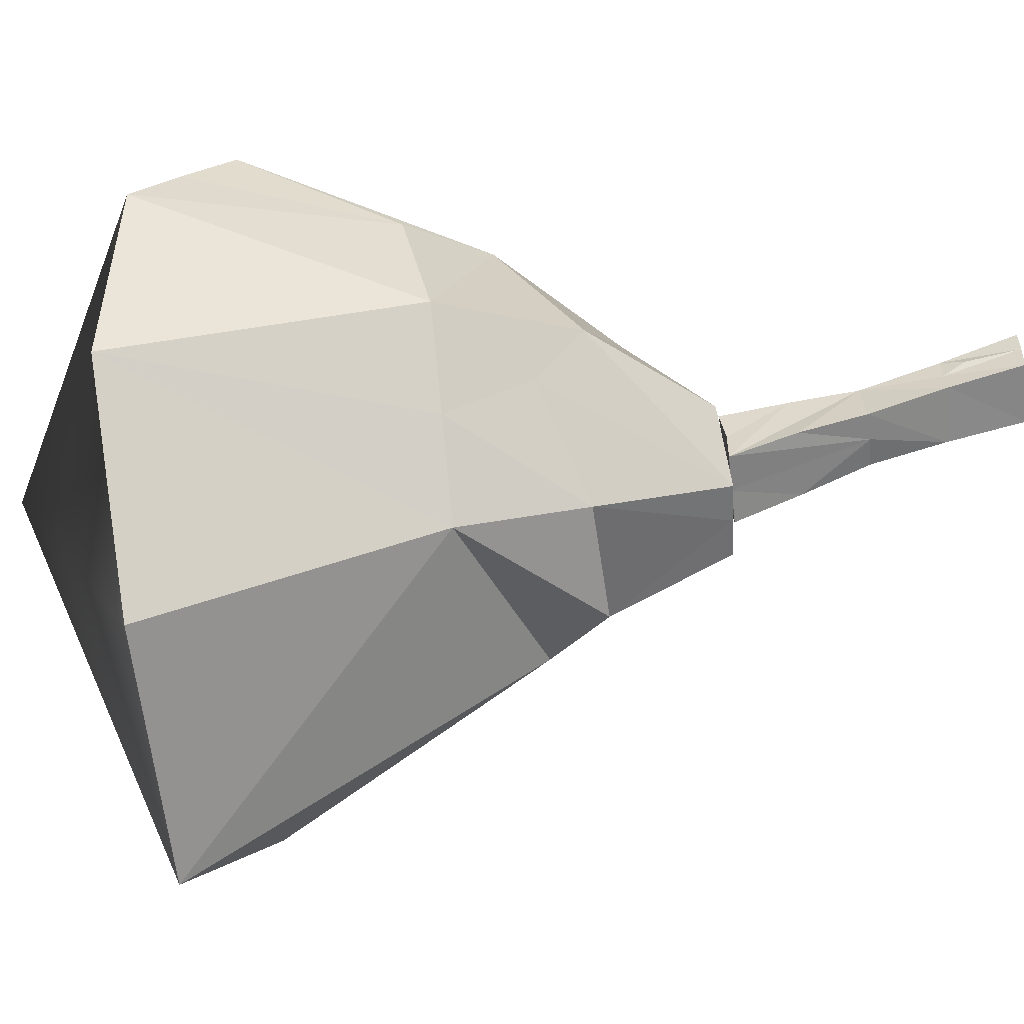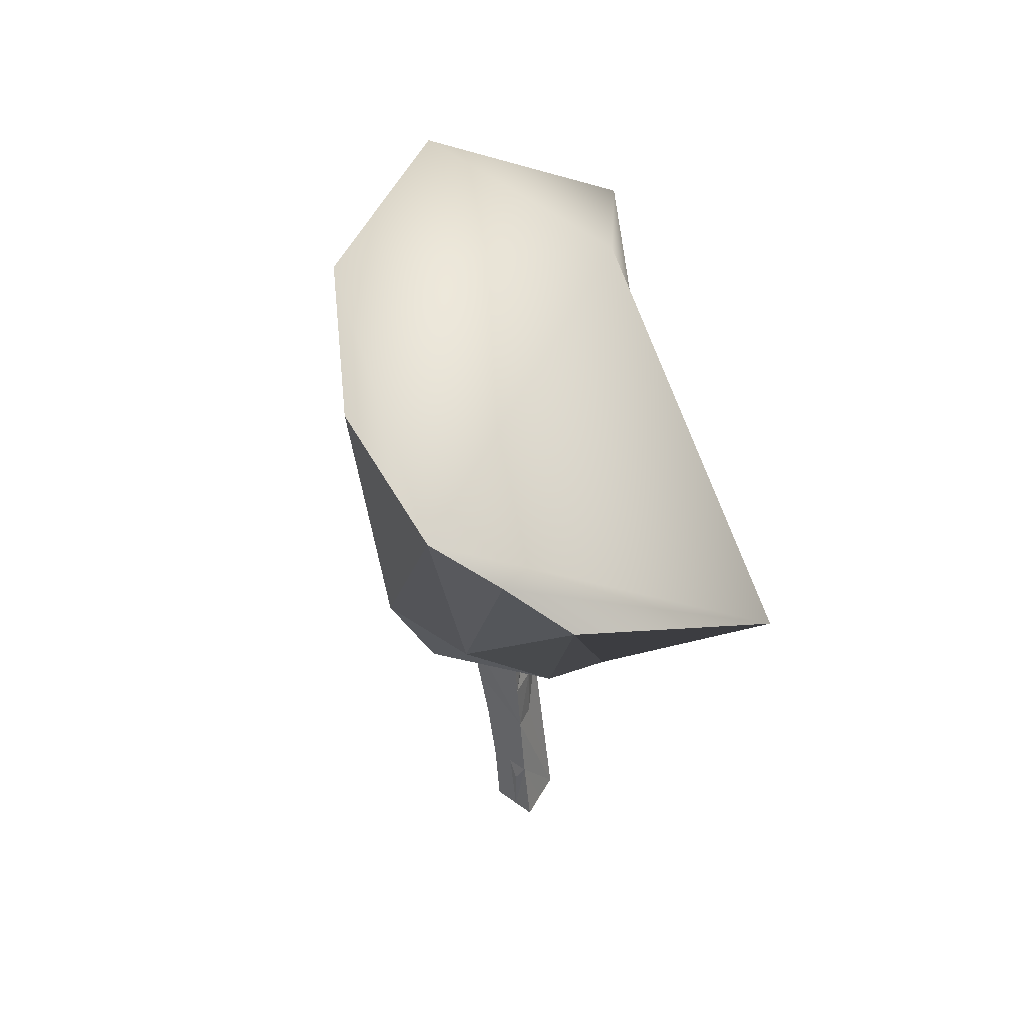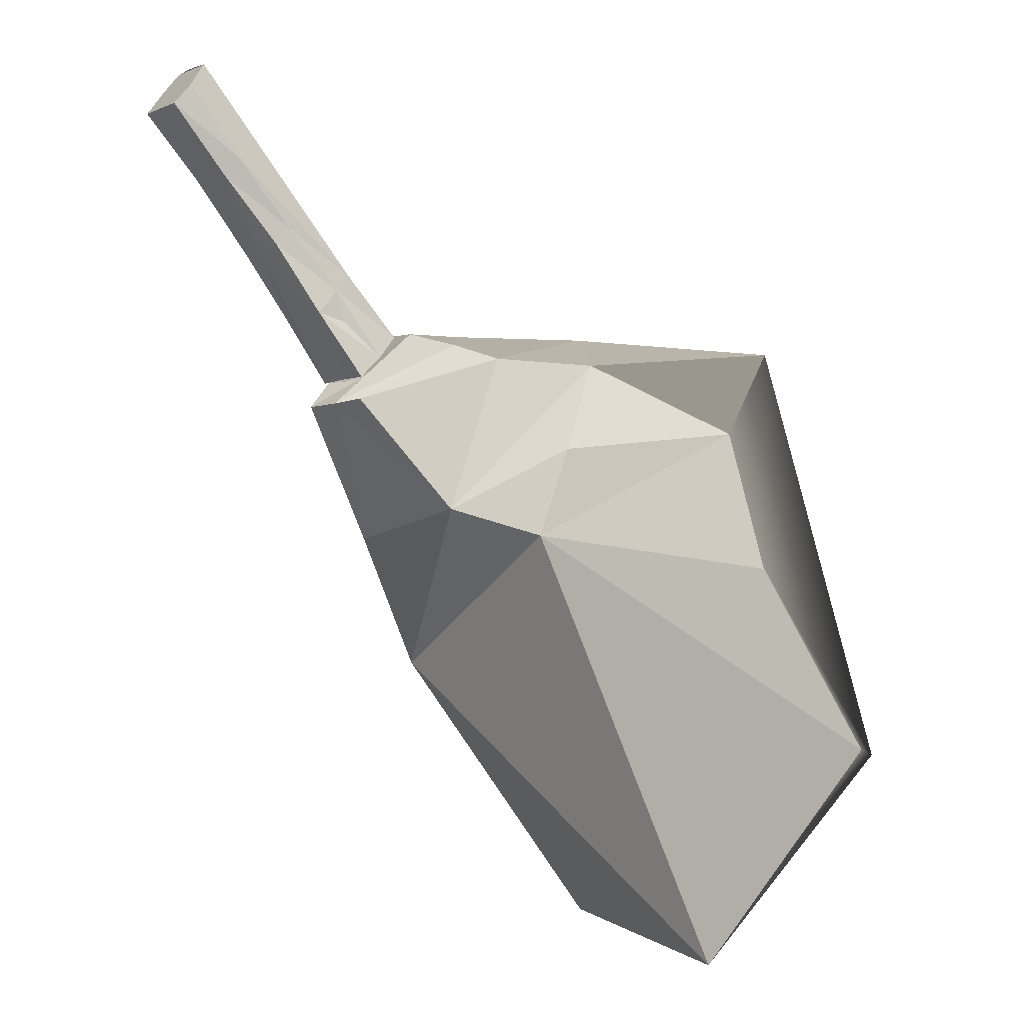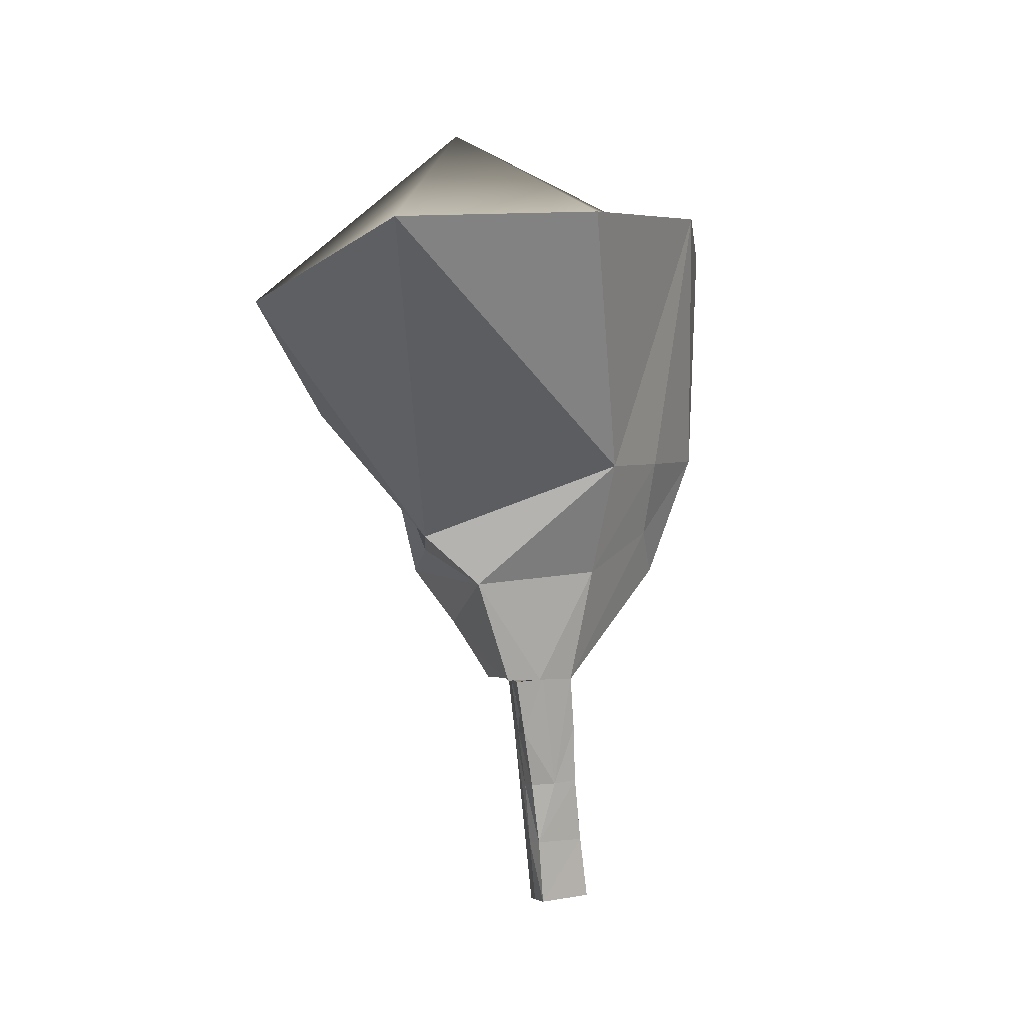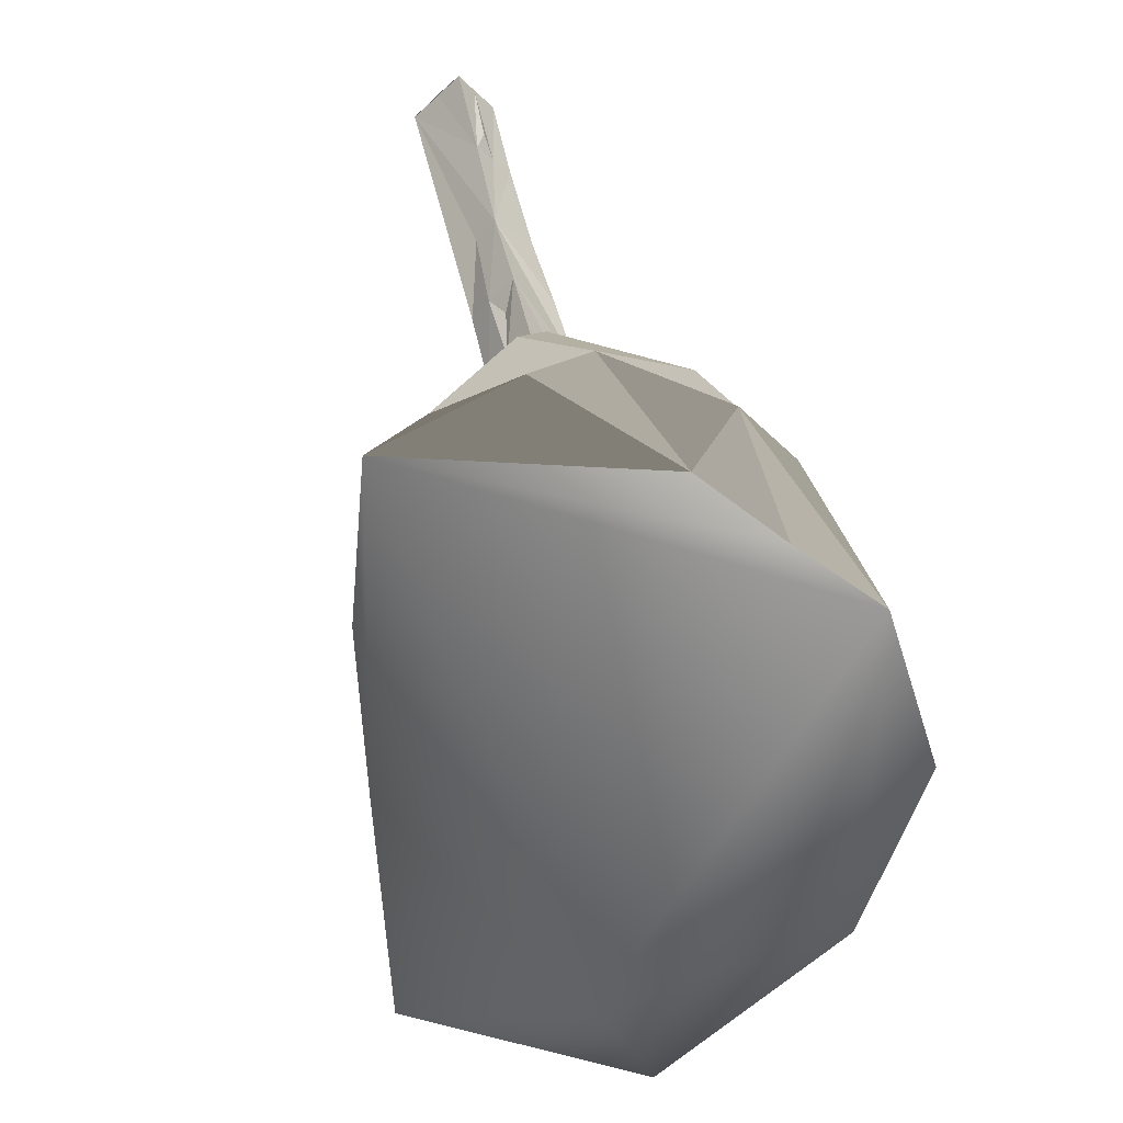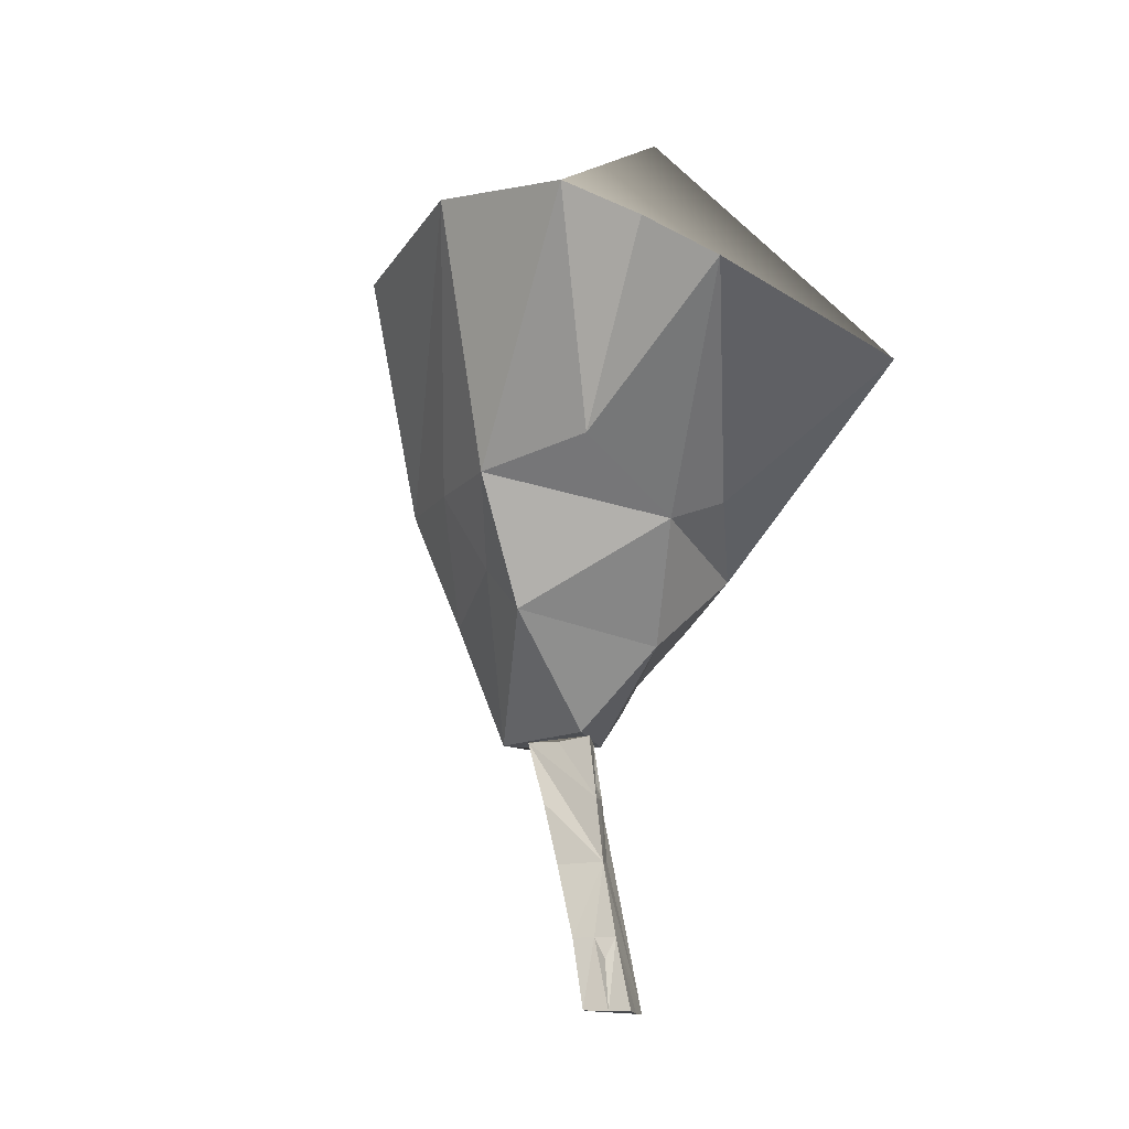
<metadata>
{"format":"obj","ext":"obj","renderer":"f3d","projection":"perspective","resolution":1024,"background":"white","views":[{"elev":-16.7,"azim":-88.3,"up":"+Z"},{"elev":54.2,"azim":-15.1,"up":"+Y"},{"elev":-55.8,"azim":37.1,"up":"+Z"},{"elev":-3.2,"azim":-157.5,"up":"+Y"},{"elev":45.9,"azim":166.2,"up":"+Z"},{"elev":-7.5,"azim":-30.6,"up":"+Y"}]}
</metadata>
<code>
g default
v -53.36 13.01 -16.57
v -55.64 3.81 -13.51
v -56.08 13.02 -16.54
v -54.62 13.23 -14.75
v -54.22 3.624 -14.88
v -53.19 3.578 -13.63
v -54.37 12.8 -18.12
v -54.56 8.82 -13.92
v -54.58 3.82 -12.12
v -54.28 8.544 -16.27
v -53.94 13.04 -15.59
v -54.6 11.04 -14.32
v -54.6 6.271 -13.05
v -55.62 6.204 -14.22
v -54.05 11.48 -17.01
v -53.38 10.78 -15.95
v -55.06 8.588 -15.69
v -55.06 3.793 -12.78
v -53.86 10.96 -15.14
v -53.81 12.94 -17.37
v -54.34 10.69 -17.24
v -53.8 8.506 -15.81
v -54.97 5.545 -13.15
v -54.21 11.68 -15.08
v -53.64 3.625 -14.33
v -53.91 3.665 -12.86
v -54.31 6.141 -15.56
v -55.91 10.88 -15.74
v -55.72 8.714 -15.1
v -55.09 6.266 -13.66
v -55.35 13.03 -15.66
v -53.98 8.759 -14.61
v -53.76 10.73 -16.48
v -55.19 12.98 -17.36
v -53.74 6.081 -15.17
g polySurface496 polySurface16
f 26 6 13
f 27 29 17
f 25 5 35
f 17 10 27
f 6 16 32
f 28 29 8
f 18 9 13
f 27 10 22
f 12 8 19
f 3 8 12
f 21 10 17
f 20 15 21
f 32 16 19
f 12 31 3
f 11 4 12
f 6 8 13
f 14 30 8
f 14 2 30
f 5 2 14
f 22 10 33
f 33 10 21
f 33 1 16
f 16 1 19
f 17 29 28
f 17 3 34
f 30 2 18
f 19 1 11
f 11 24 19
f 20 1 33
f 21 7 20
f 21 17 34
f 22 33 16
f 35 16 6
f 13 8 30
f 13 23 18
f 12 24 11
f 19 24 12
f 6 25 35
f 13 9 26
f 35 5 27
f 27 5 14
f 28 3 17
f 3 28 8
f 8 29 14
f 14 29 27
f 30 23 13
f 18 23 30
f 12 4 31
f 32 8 6
f 19 8 32
f 21 15 33
f 33 15 20
f 34 7 21
f 22 35 27
f 22 16 35
f 3 31 4 11 1 20 7 34
f 6 26 9 18 2 5 25
g default
v -60.72 31.77 -14.65
v -59.11 21.27 -19.61
v -59.49 30.67 -22.57
v -51.12 15.24 -17.1
v -49.17 17.37 -16.65
v -53.93 16.68 -20.99
v -59.65 21.58 -16.31
v -50.49 18.63 -12.07
v -52.04 18.55 -21.88
v -54.26 29.63 -29.25
v -59.18 31.22 -9.004
v -57 29.97 -7.46
v -57.87 22.94 -9.549
v -53.54 16.2 -12.02
v -58.38 17.39 -13.26
v -54.72 20.26 -9.273
v -54.72 13.29 -17.09
v -55.06 13.34 -14.57
v -52.7 12.97 -17.11
v -60 21.93 -12.91
v -54.91 28.54 -5.958
v -47.56 25.94 -6.159
v -52.7 20.92 -9.08
v -58.68 18.88 -14.92
v -57.79 17.19 -18.62
v -56.49 12.94 -17.61
v -55.49 12.92 -18.4
v -59.11 21.27 -19.61
v -50.68 18.15 -18.94
v -51.91 14.09 -17.03
v -54.44 12.89 -19.18
v -47.47 22.43 -15.8
v -47.46 23.48 -21.91
v -53.54 16.2 -12.02
v -47.18 27.39 -26.74
v -47.46 23.46 -21.79
v -50.8 35.81 -16.19
g polySurface491 polySurface486
f 36 38 37
f 39 41 40
f 36 37 42
f 43 39 40
f 44 37 45
f 46 48 47
f 49 51 50
f 52 54 53
f 46 36 55
f 56 58 57
f 49 43 51
f 56 48 51
f 58 56 51
f 50 51 55
f 59 50 55
f 54 49 53
f 49 50 53
f 60 62 61
f 41 63 44
f 41 64 40
f 65 66 39
f 60 42 37
f 44 67 64
f 60 41 62
f 48 46 55
f 51 48 55
f 47 48 56
f 67 44 68 71
f 41 60 37
f 62 41 66
f 64 41 44
f 59 60 61
f 67 57 40
f 42 59 55
f 36 42 55
f 45 37 38
f 62 54 52
f 61 62 52
f 41 39 66
f 49 39 43
f 69 65 39
f 59 61 50
f 61 53 50
f 43 58 51
f 43 57 58
f 44 45 70
f 68 44 70
f 57 43 40
f 61 52 53
f 62 65 54
f 54 65 49
f 62 66 65
f 60 59 42
f 64 67 40
f 70 71 68
f 71 70 72 57 67
f 72 70 45
f 38 72 45
f 46 72 38 36
f 57 72 46 47 56

</code>
